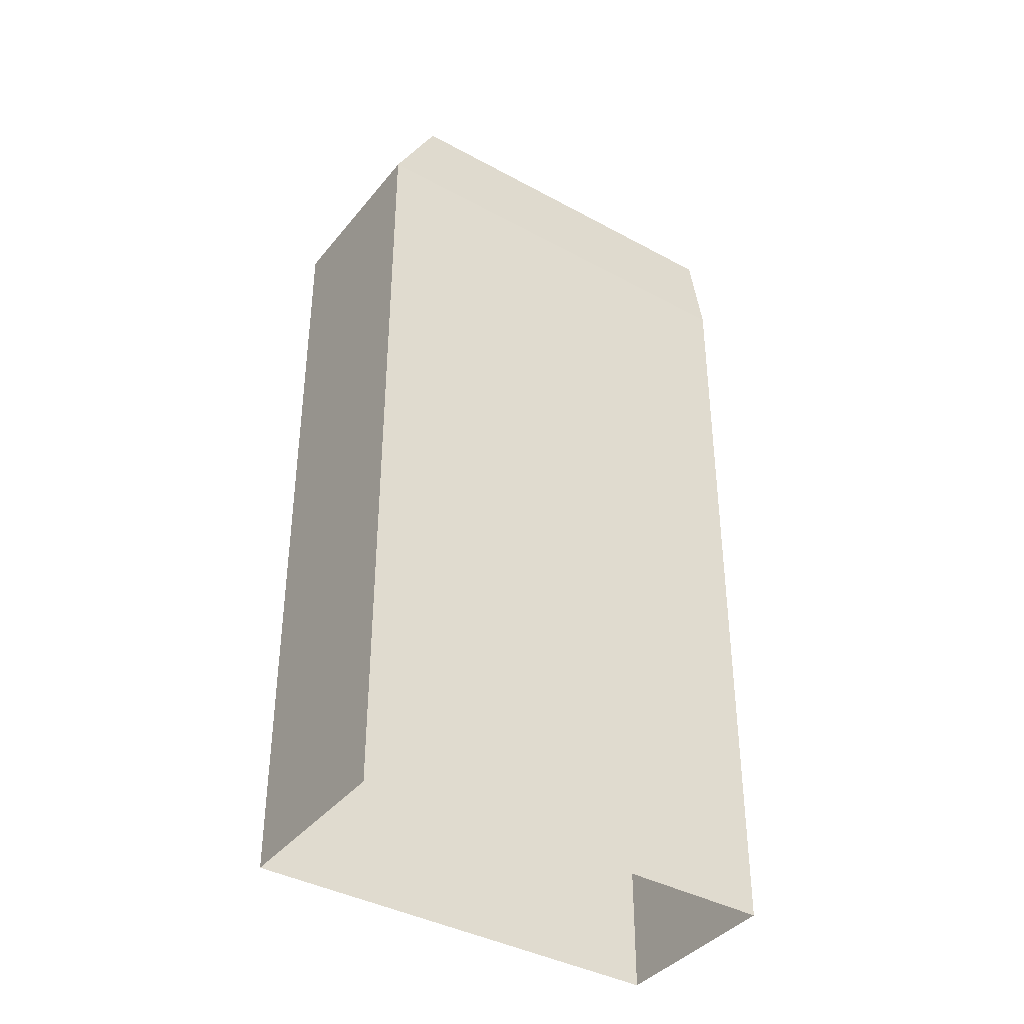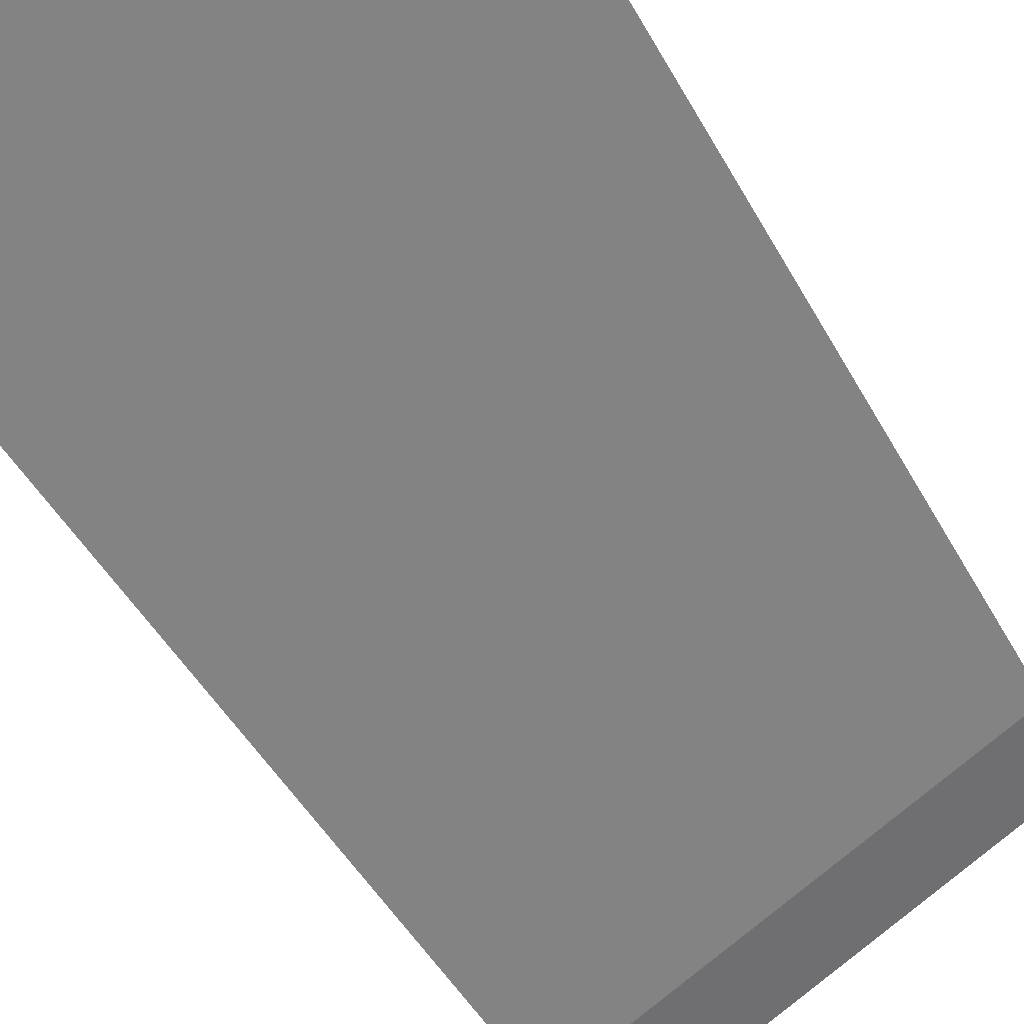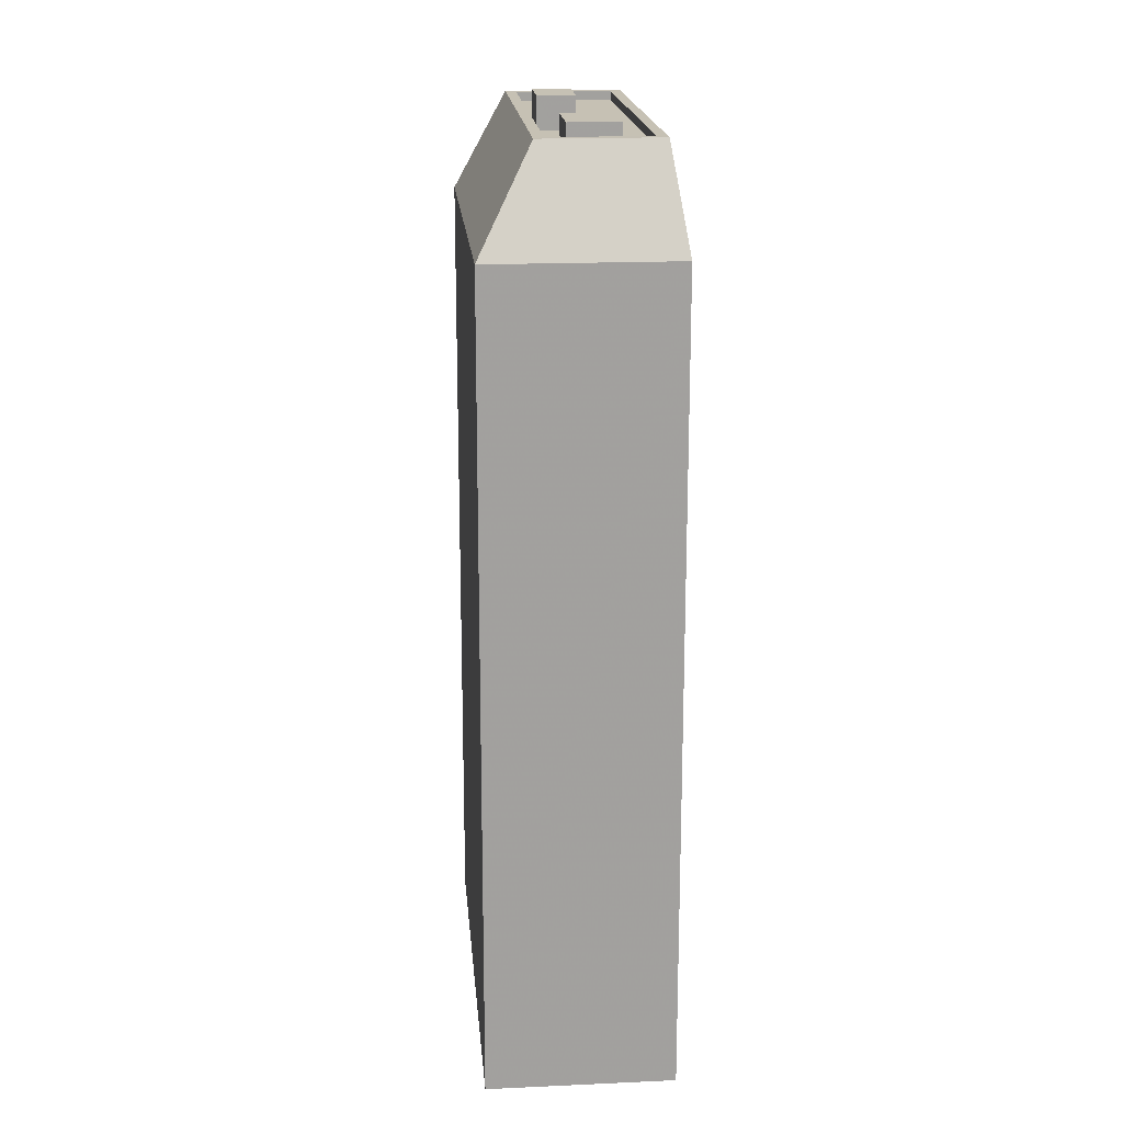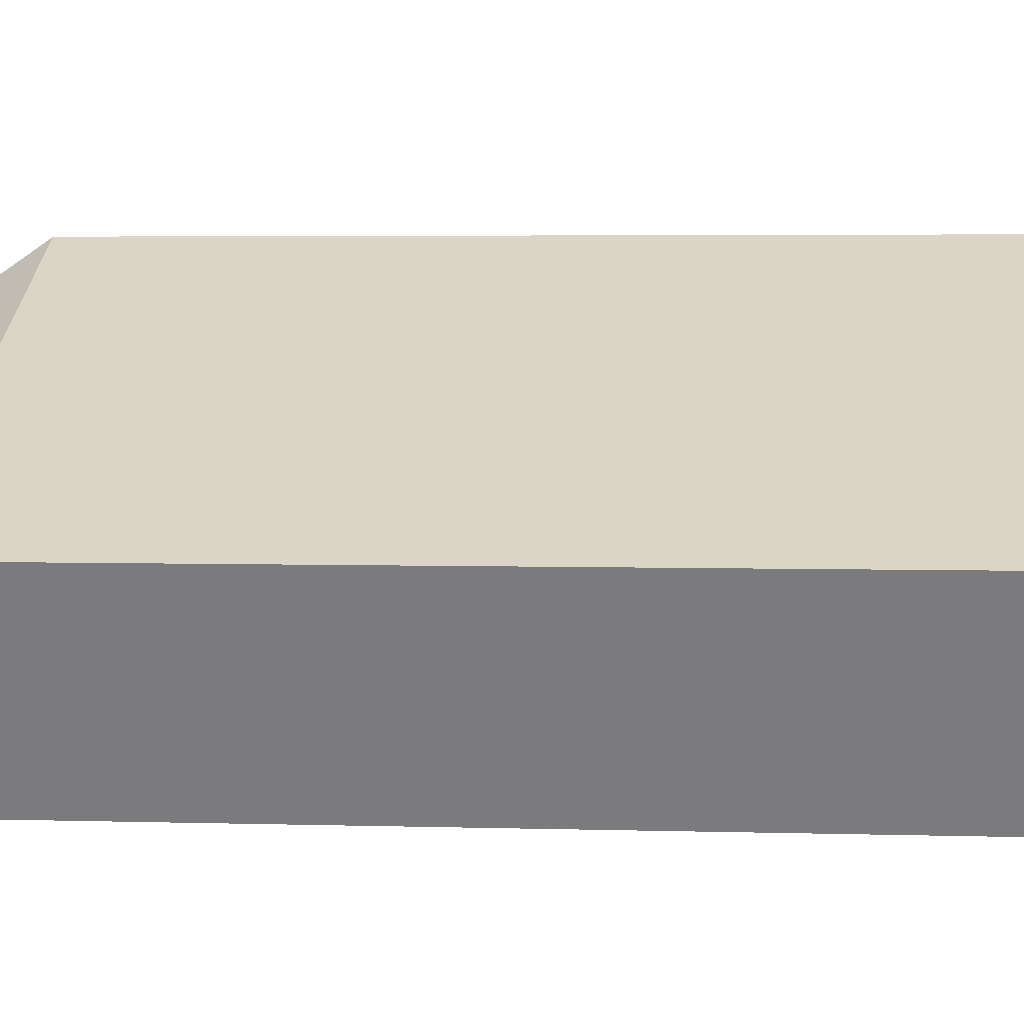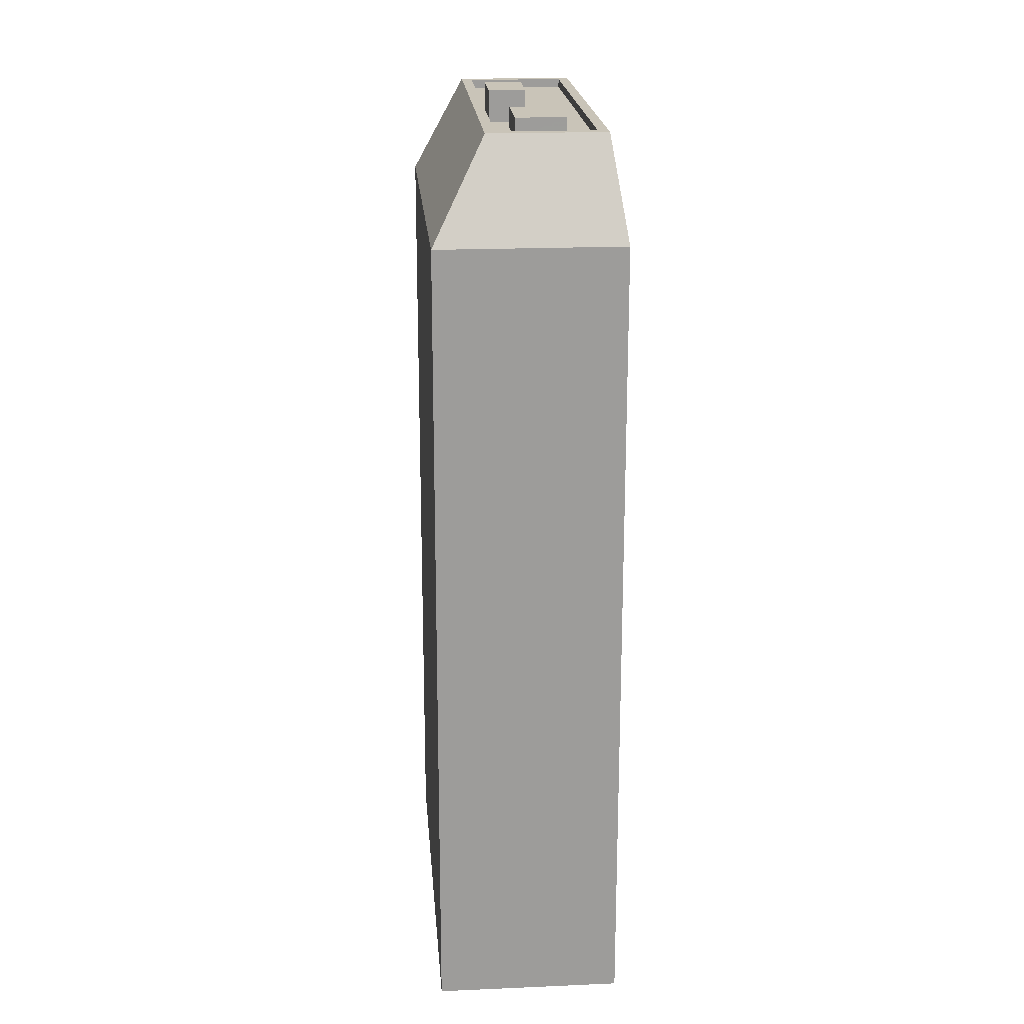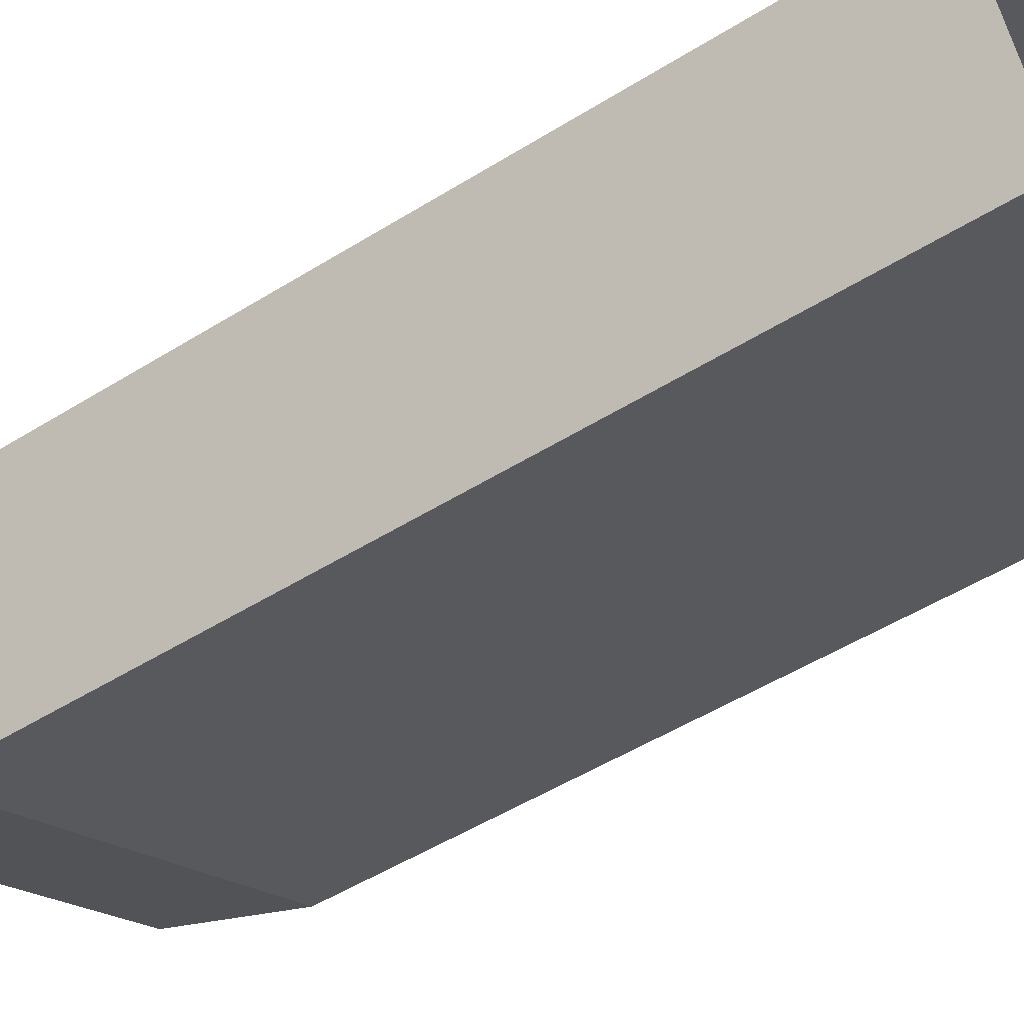
<metadata>
{"format":"obj","ext":"obj","renderer":"f3d","projection":"perspective","resolution":1024,"background":"white","views":[{"elev":-39.0,"azim":-61.2,"up":"+Z"},{"elev":-47.2,"azim":-152.4,"up":"+Y"},{"elev":18.5,"azim":-121.8,"up":"+Z"},{"elev":3.7,"azim":96.2,"up":"+Y"},{"elev":20.1,"azim":-121.4,"up":"+Z"},{"elev":-49.9,"azim":124.6,"up":"+Y"}]}
</metadata>
<code>
v -5530 -3.583e+04 3.37
v -5539 -3.582e+04 3.375
v -5528 -3.582e+04 3.372
v -5541 -3.582e+04 3.373
v -5536 -3.582e+04 29.94
v -5534 -3.582e+04 29.94
v -5534 -3.582e+04 29.94
v -5535 -3.582e+04 29.94
v -5536 -3.582e+04 29.02
v -5535 -3.582e+04 29.02
v -5538 -3.582e+04 29.02
v -5536 -3.582e+04 29.02
v -5539 -3.582e+04 29.02
v -5538 -3.582e+04 29.02
v -5540 -3.582e+04 29.02
v -5539 -3.582e+04 29.02
v -5530 -3.583e+04 29.02
v -5537 -3.582e+04 29.02
v -5538 -3.582e+04 29.02
v -5534 -3.582e+04 29.02
v -5529 -3.582e+04 29.02
v -5534 -3.582e+04 29.02
v -5536 -3.582e+04 29.02
v -5530 -3.583e+04 29.27
v -5529 -3.582e+04 29.27
v -5529 -3.582e+04 29.27
v -5538 -3.582e+04 29.27
v -5540 -3.582e+04 29.27
v -5540 -3.582e+04 29.27
v -5538 -3.582e+04 29.27
v -5530 -3.583e+04 29.27
v -5536 -3.582e+04 29.59
v -5539 -3.582e+04 29.59
v -5537 -3.582e+04 29.59
v -5538 -3.582e+04 29.59
v -5541 -3.582e+04 26.45
v -5539 -3.582e+04 26.45
v -5528 -3.582e+04 26.45
v -5530 -3.583e+04 26.45
f 1 2 3
f 1 4 2
f 5 6 7
f 8 5 7
f 9 10 11
f 12 10 9
f 11 13 14
f 9 11 14
f 15 16 13
f 15 17 18
f 13 16 14
f 11 10 19
f 20 17 21
f 19 22 21
f 18 23 9
f 16 15 18
f 9 23 12
f 19 10 22
f 22 20 21
f 23 18 20
f 18 17 20
f 24 25 26
f 27 28 29
f 30 28 27
f 30 26 25
f 24 26 31
f 26 30 27
f 24 29 28
f 24 31 29
f 32 33 34
f 32 35 33
f 36 30 37
f 36 28 30
f 37 25 38
f 30 25 37
f 39 24 28
f 39 28 36
f 22 6 20
f 22 7 6
f 23 20 6
f 5 23 6
f 23 5 12
f 12 8 10
f 12 5 8
f 10 7 22
f 10 8 7
f 13 11 27
f 15 13 29
f 11 19 27
f 13 27 29
f 26 19 21
f 26 27 19
f 31 21 17
f 31 26 21
f 15 31 17
f 15 29 31
f 9 34 18
f 9 32 34
f 34 33 16
f 18 34 16
f 33 35 14
f 16 33 14
f 14 32 9
f 14 35 32
f 39 1 3
f 38 39 3
f 39 4 1
f 39 36 4
f 36 2 4
f 36 37 2
f 38 3 2
f 37 38 2
f 38 24 39
f 25 24 38

</code>
